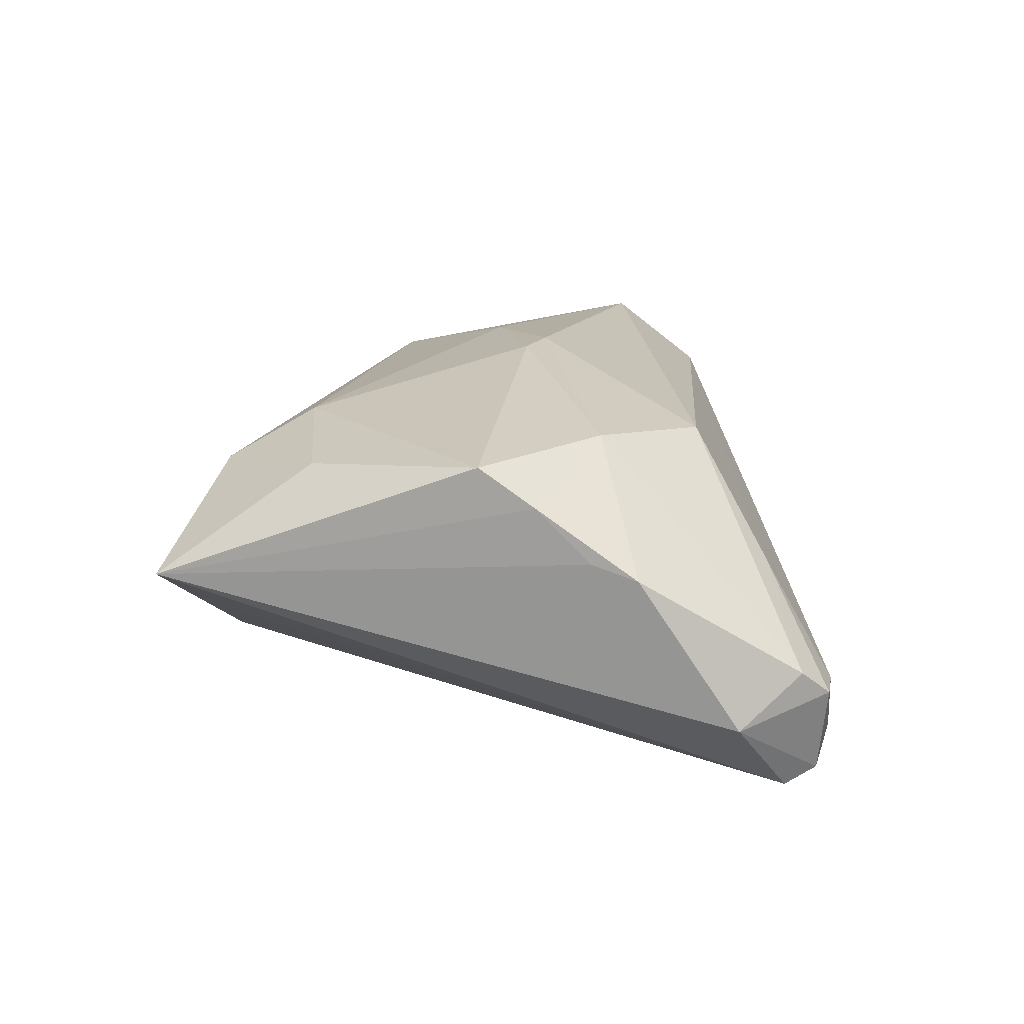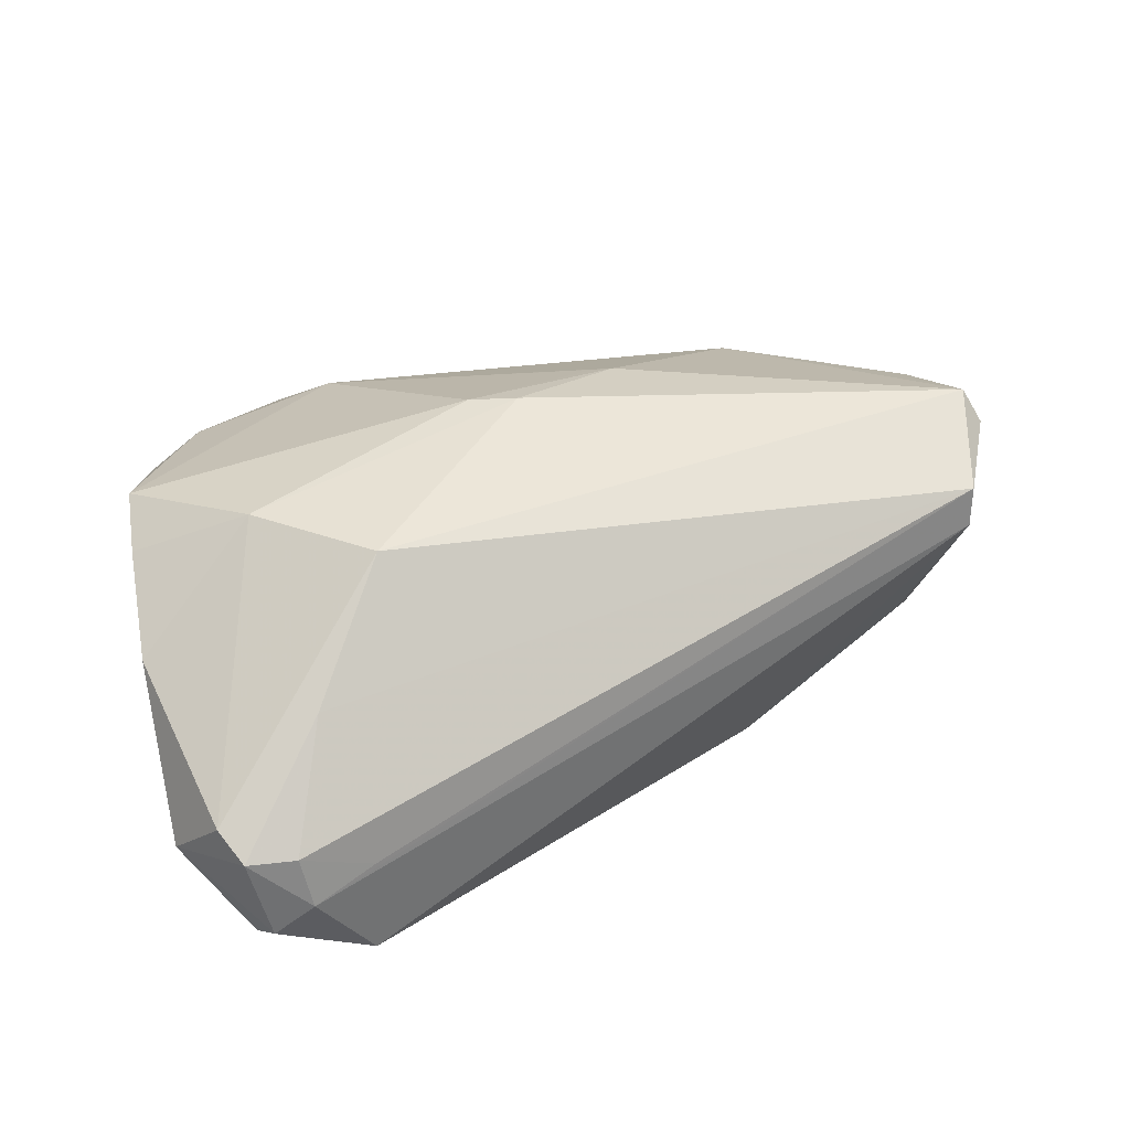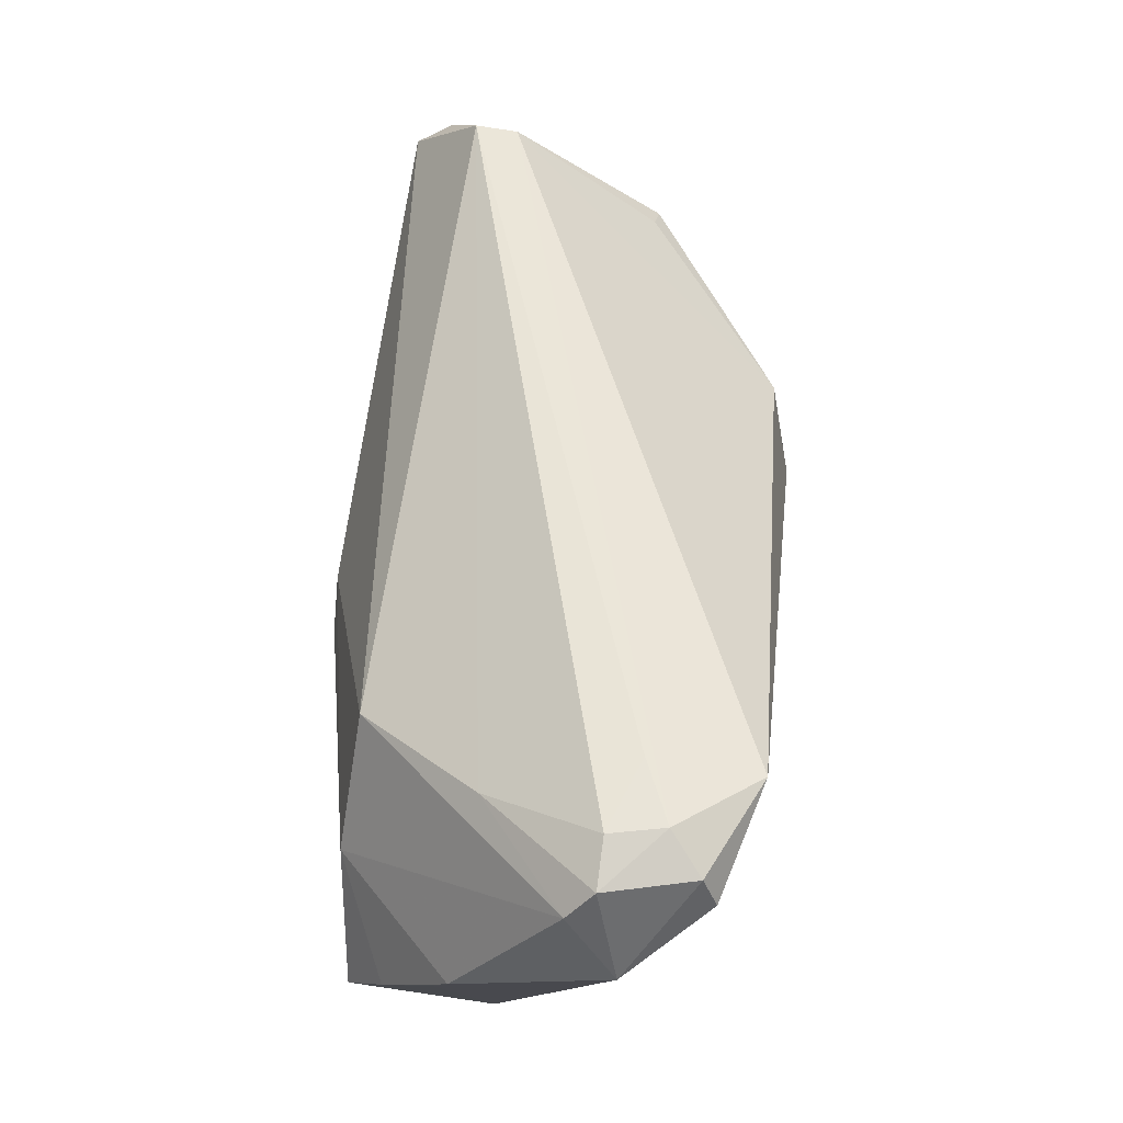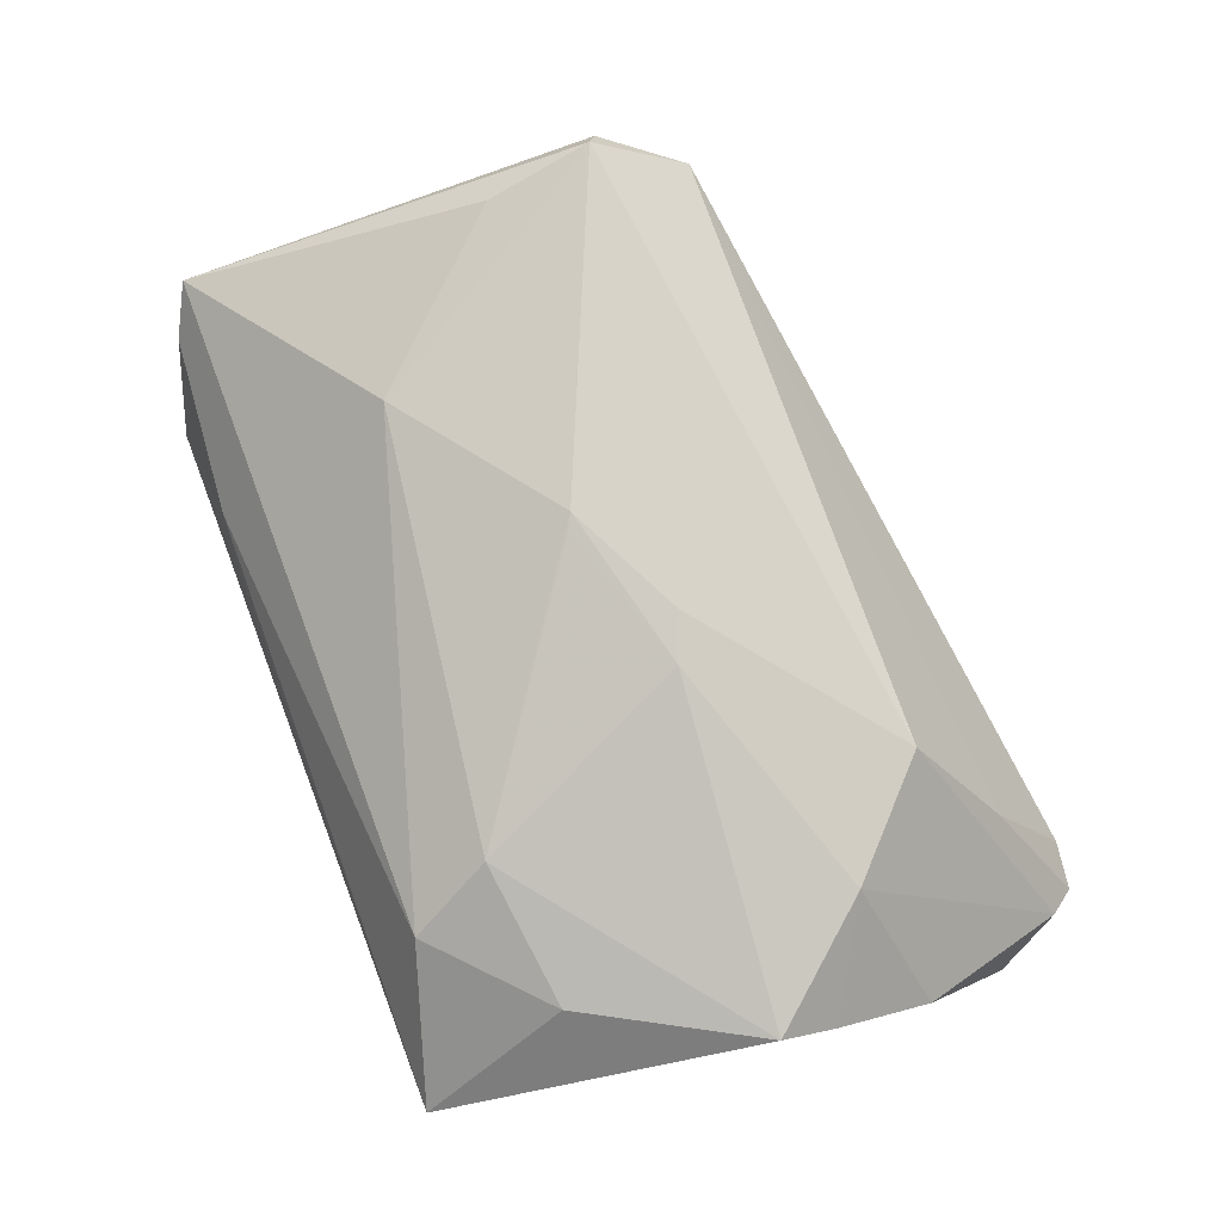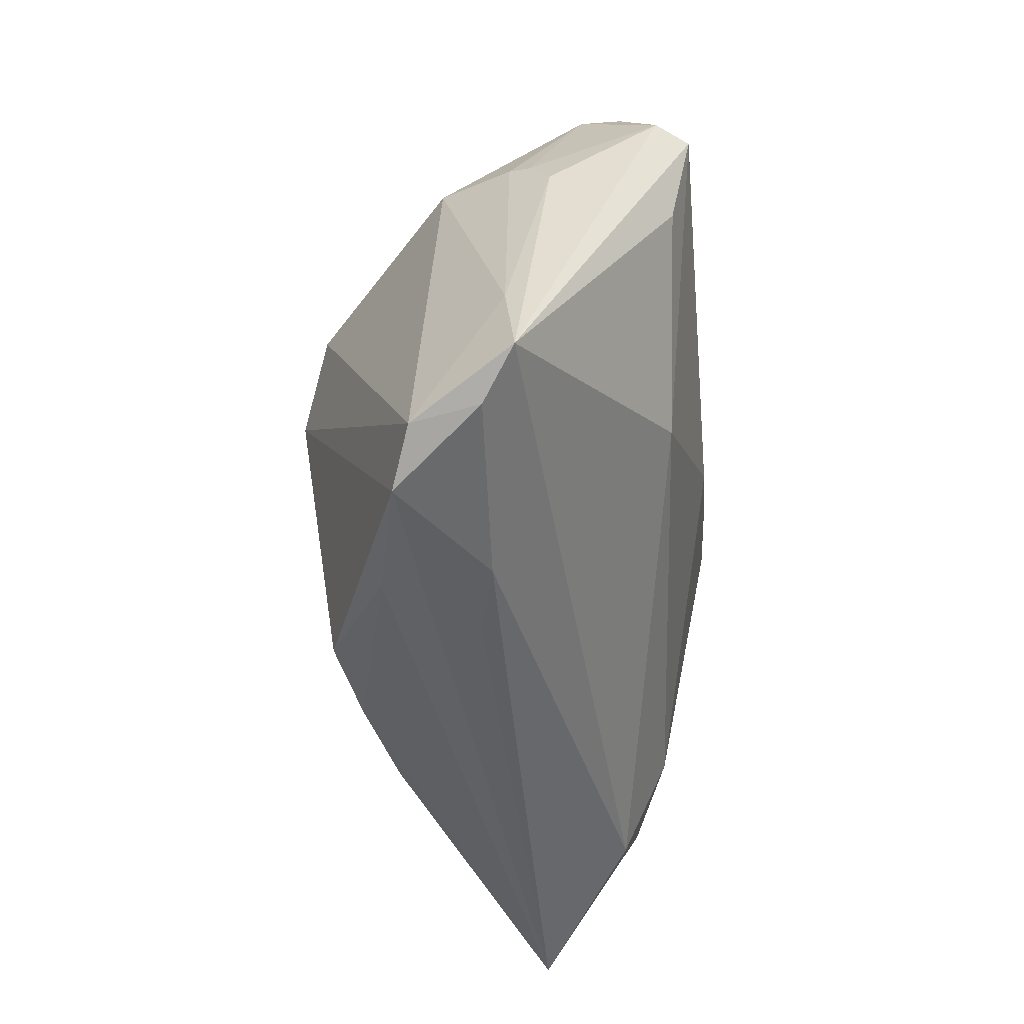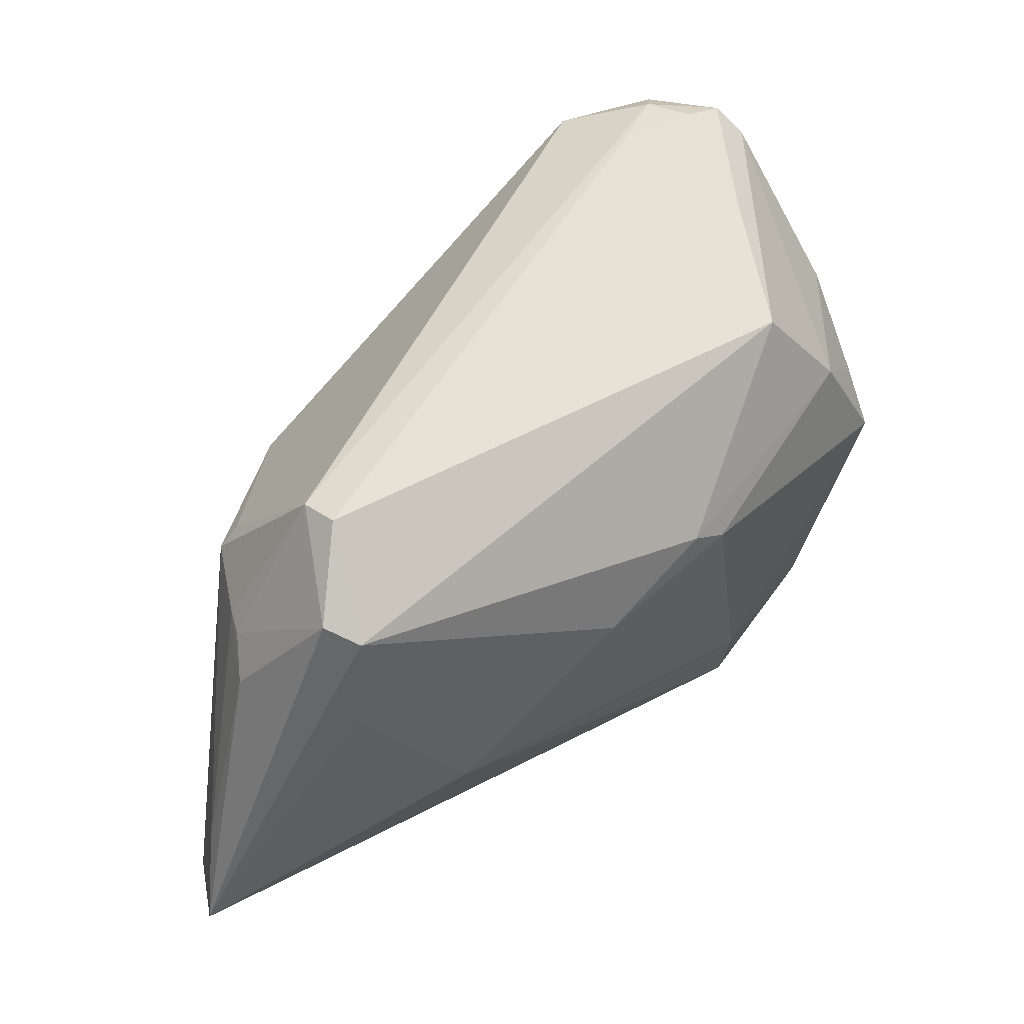
<metadata>
{"format":"obj","ext":"obj","renderer":"f3d","projection":"perspective","resolution":1024,"background":"white","views":[{"elev":12.5,"azim":92.6,"up":"+Z"},{"elev":26.3,"azim":161.9,"up":"+Z"},{"elev":68.4,"azim":97.9,"up":"+Y"},{"elev":77.9,"azim":68.7,"up":"+Z"},{"elev":-46.4,"azim":-86.9,"up":"+Y"},{"elev":33.7,"azim":-44.0,"up":"+Y"}]}
</metadata>
<code>
v 0.02587 -0.03067 0.0119
v 0.03772 -0.01971 0.0135
v 0.03776 0.0361 -0.01487
v 0.0495 0.01029 0.005588
v -0.04517 -0.03274 -0.0003584
v -0.0376 -0.0361 -0.009367
v 0.01175 0.002318 0.0227
v -0.01364 -0.03407 -0.0177
v 0.04623 0.03232 -0.006588
v 0.0443 0.03536 -0.009213
v 0.05005 0.0151 0.003966
v -0.01743 -0.03532 -0.002097
v -0.02466 -0.01476 0.0182
v -0.03834 0.0235 0.01001
v 0.02672 0.02169 0.01583
v 0.0417 -0.0361 0.002093
v 0.03121 0.03504 -0.01185
v -0.00612 -0.001824 0.02262
v 0.02879 -0.03188 -0.004689
v -0.04381 0.007202 0.004224
v -0.04333 0.01509 0.01816
v -0.0381 0.01053 -0.005544
v -0.04275 0.008301 0.002039
v -0.03602 0.01226 -0.005271
v 0.03758 0.01112 0.01676
v -0.02494 -0.0361 -0.01158
v -0.02501 -0.03473 -0.0005632
v -0.01379 0.0004419 -0.02305
v 0.006747 0.00431 0.02305
v 0.04896 0.004599 0.01123
v 0.04289 0.0311 -0.01995
v -0.05005 -0.02997 0.002957
v -0.04556 0.002954 0.006441
v 0.0496 0.02569 -0.01195
v -0.004691 -0.03476 -0.01547
v 0.04808 -0.001285 0.01523
v -0.004309 -0.002808 0.02232
v -0.04814 -0.0203 0.001935
v 0.03111 0.0333 -0.02305
v -0.0434 -0.03303 -0.00741
v -0.04033 0.002296 0.01928
v 0.02198 -0.02157 0.01687
v 0.007293 -0.03336 -0.01273
v -0.01962 0.008705 -0.02035
v 0.03501 0.02916 0.002869
v -0.03838 0.02367 0.01438
v 0.0391 0.03607 -0.009188
v 0.04167 0.03452 -0.01834
v -0.04149 0.01387 0.02167
f 12 16 27
f 1 16 2
f 2 42 1
f 1 27 16
f 32 49 21
f 21 49 46
f 18 49 13
f 32 1 13
f 13 42 18
f 13 1 42
f 36 42 2
f 36 7 42
f 2 16 36
f 18 42 37
f 37 7 18
f 42 7 37
f 40 22 44
f 35 43 16
f 35 26 8
f 16 26 35
f 46 49 15
f 16 43 19
f 14 39 44
f 14 21 46
f 38 40 32
f 22 40 38
f 41 49 32
f 32 13 41
f 41 13 49
f 28 40 44
f 28 39 8
f 44 39 28
f 8 26 6
f 6 28 8
f 40 28 6
f 12 27 6
f 6 16 12
f 6 26 16
f 43 35 31
f 31 19 43
f 8 39 31
f 31 35 8
f 16 19 31
f 39 48 31
f 34 16 31
f 31 48 34
f 34 48 10
f 29 15 49
f 29 49 18
f 18 7 29
f 7 36 25
f 25 29 7
f 15 29 25
f 3 48 39
f 39 14 3
f 3 10 48
f 46 17 3
f 3 14 46
f 44 22 24
f 24 14 44
f 22 14 24
f 21 14 20
f 5 6 27
f 5 1 32
f 27 1 5
f 32 40 5
f 40 6 5
f 46 15 45
f 15 25 9
f 9 45 15
f 10 45 9
f 34 10 9
f 47 3 17
f 10 3 47
f 47 17 46
f 46 45 47
f 47 45 10
f 23 14 22
f 23 20 14
f 22 38 23
f 32 21 33
f 21 20 33
f 33 38 32
f 33 23 38
f 20 23 33
f 11 9 25
f 34 9 11
f 11 16 34
f 30 36 16
f 30 25 36
f 30 11 25
f 16 11 4
f 4 30 16
f 11 30 4

</code>
